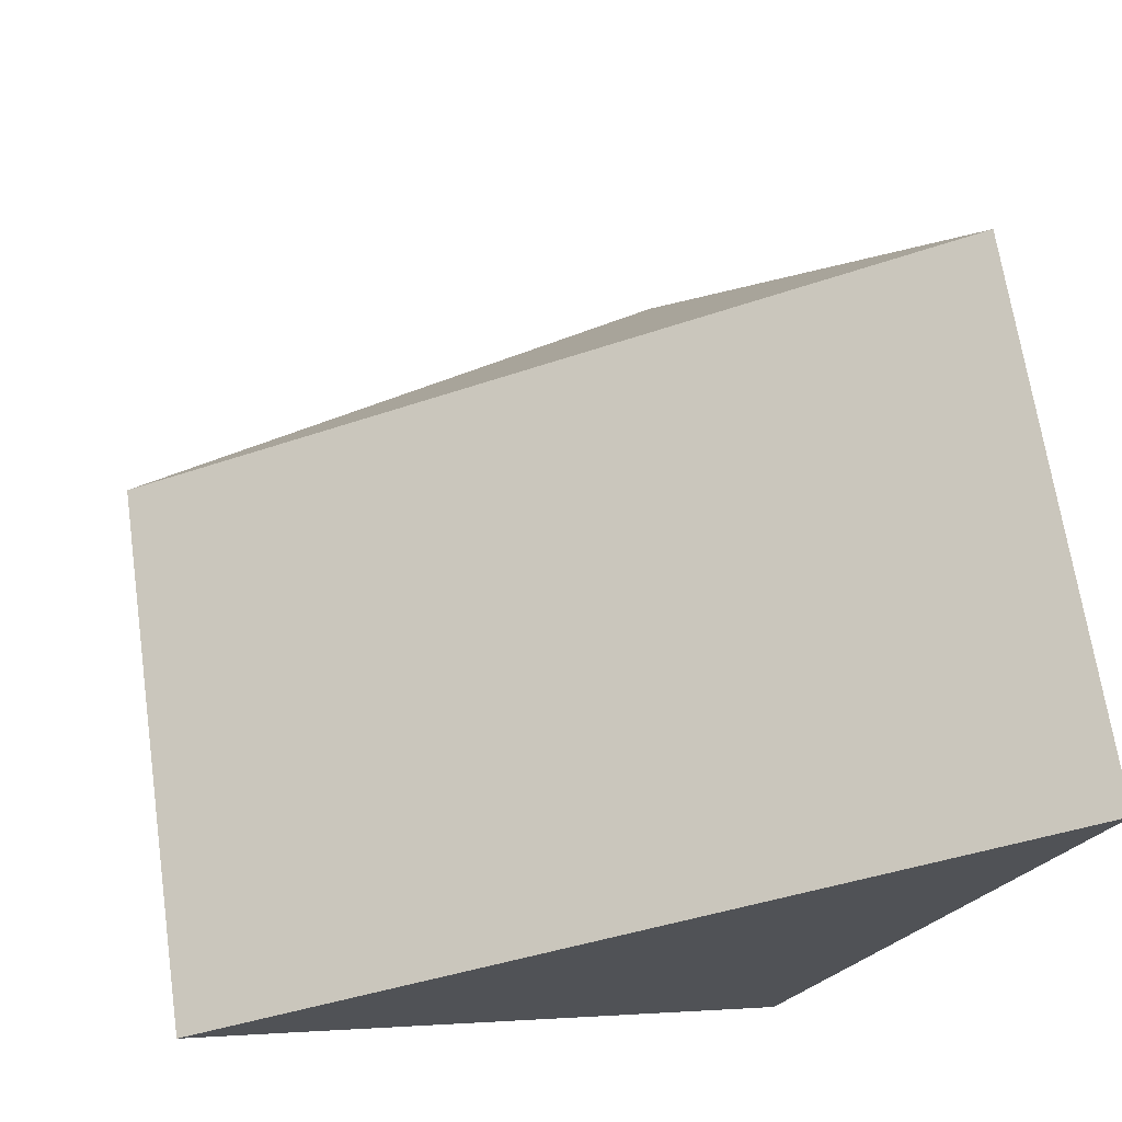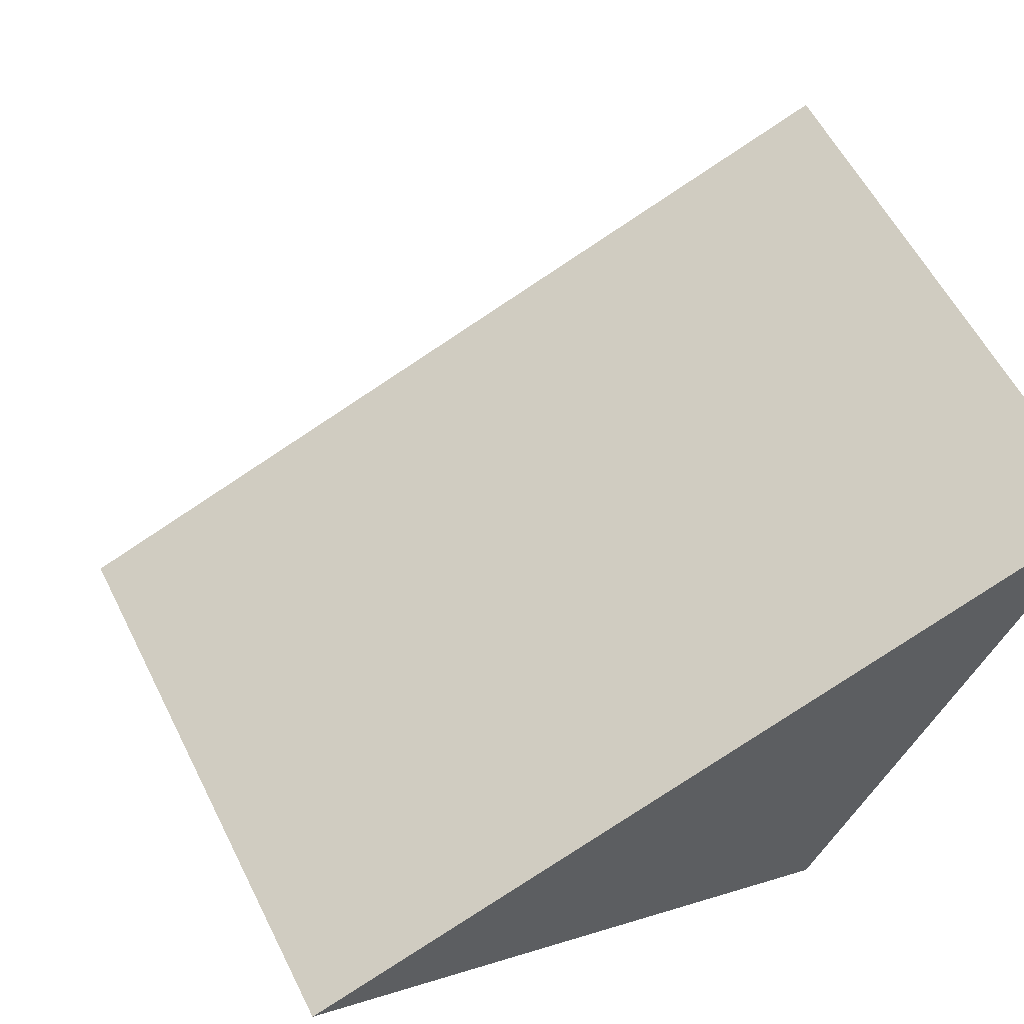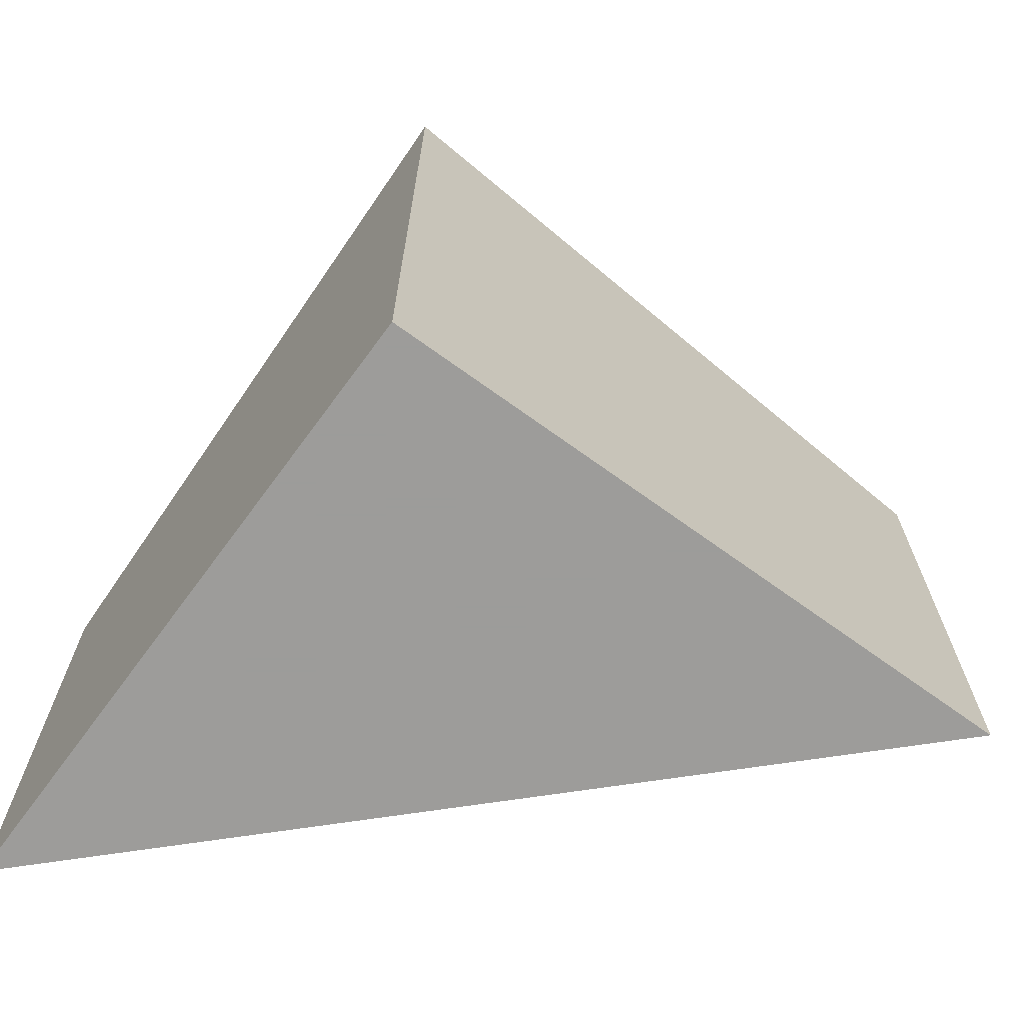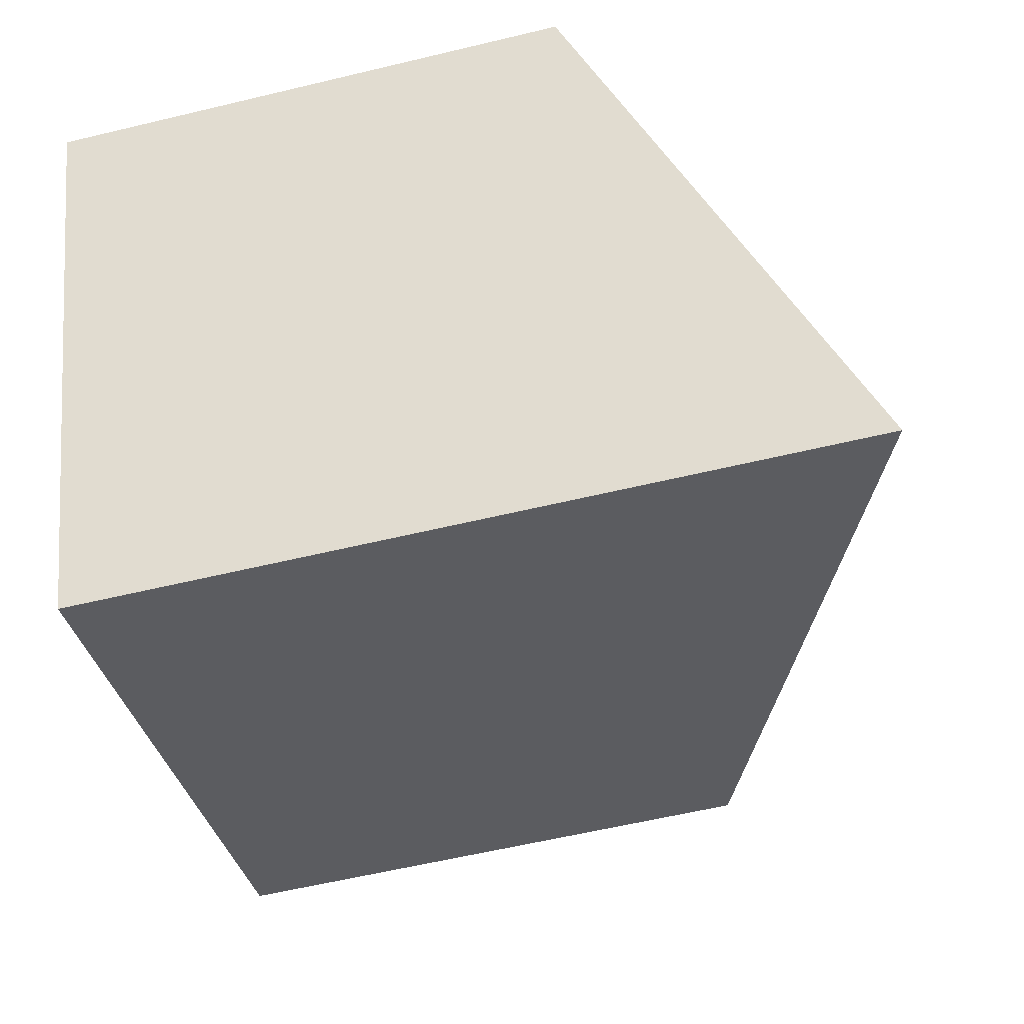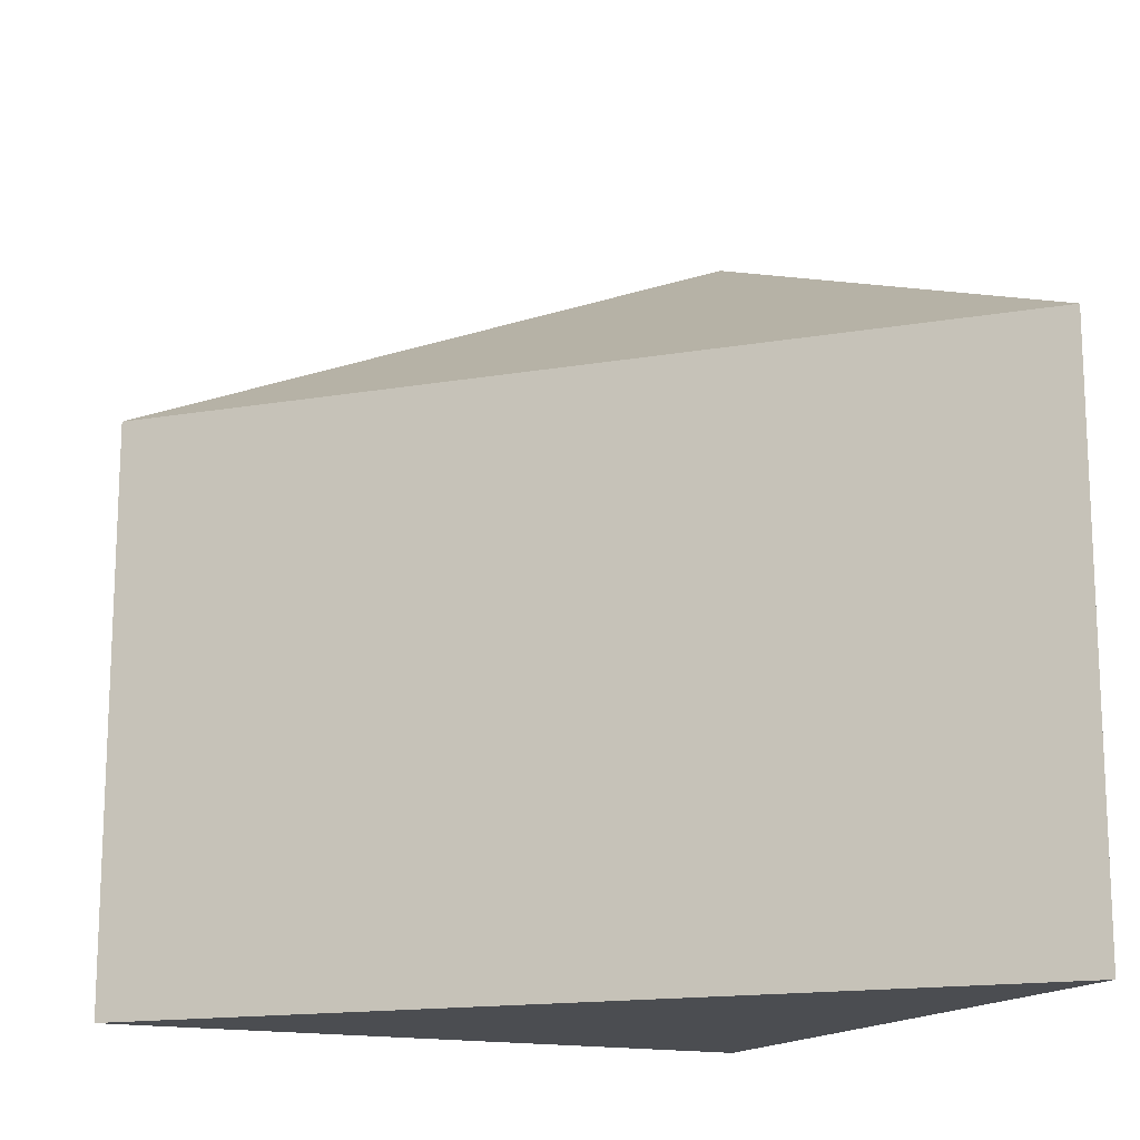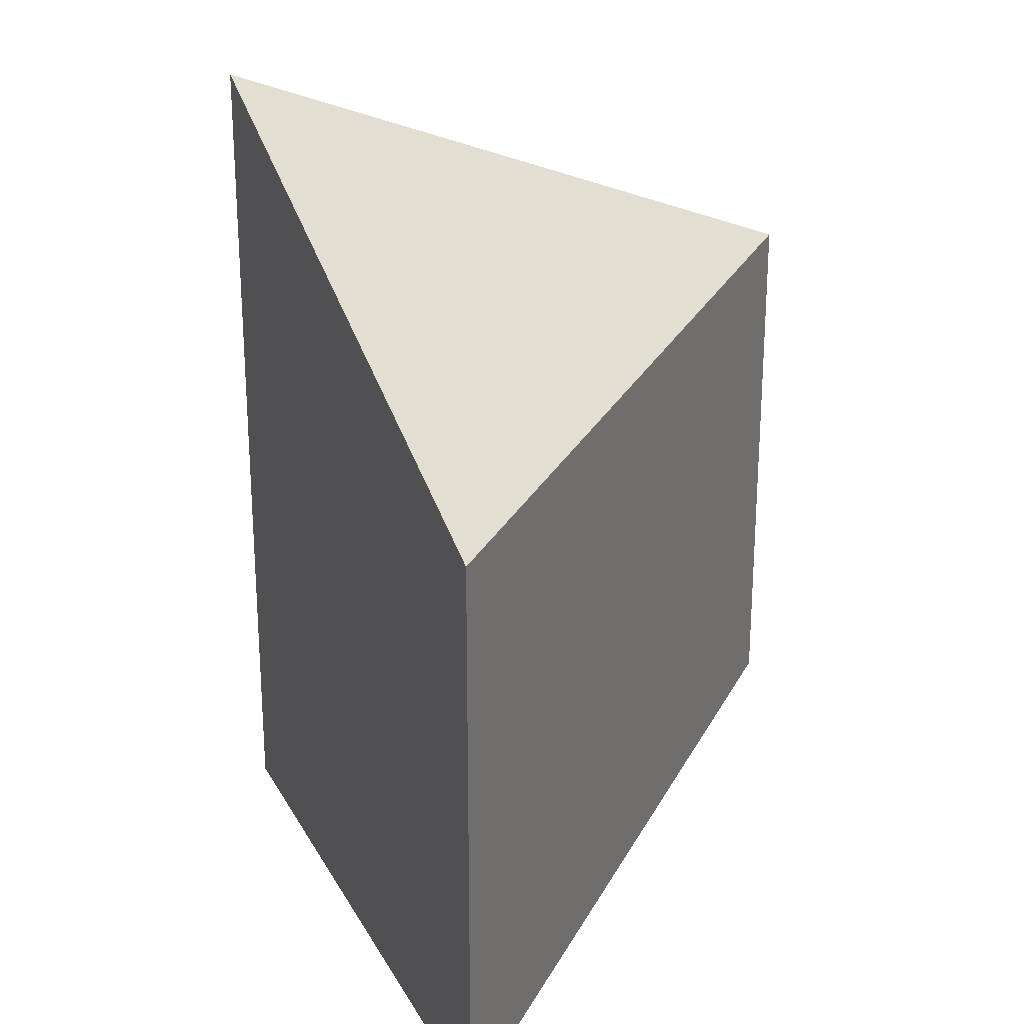
<metadata>
{"format":"obj","ext":"obj","renderer":"f3d","projection":"perspective","resolution":1024,"background":"white","views":[{"elev":68.1,"azim":-8.3,"up":"+Z"},{"elev":58.3,"azim":-26.6,"up":"+Z"},{"elev":-70.0,"azim":167.8,"up":"+Y"},{"elev":-59.6,"azim":103.8,"up":"+Z"},{"elev":-15.6,"azim":-0.8,"up":"+Y"},{"elev":25.8,"azim":-89.0,"up":"+Y"}]}
</metadata>
<code>
v 3.276 -0.1285 -2.401
v 3.313 -0.1123 -2.417
v 3.313 -0.1639 -2.417
v 3.276 -0.1639 -2.401
v 3.329 -0.1639 -2.381
v 3.276 -0.1639 -2.401
v 3.313 -0.1639 -2.417
v 3.329 -0.1285 -2.381
v 3.276 -0.1285 -2.401
v 3.276 -0.1639 -2.401
v 3.329 -0.1639 -2.381
v 3.329 -0.1285 -2.381
v 3.313 -0.1123 -2.417
v 3.276 -0.1285 -2.401
v 3.313 -0.1123 -2.417
v 3.329 -0.1285 -2.381
v 3.329 -0.1639 -2.381
v 3.313 -0.1639 -2.417
f 1 2 3
f 1 3 4
f 5 6 7
f 8 9 10
f 8 10 11
f 12 13 14
f 15 16 17
f 15 17 18

</code>
